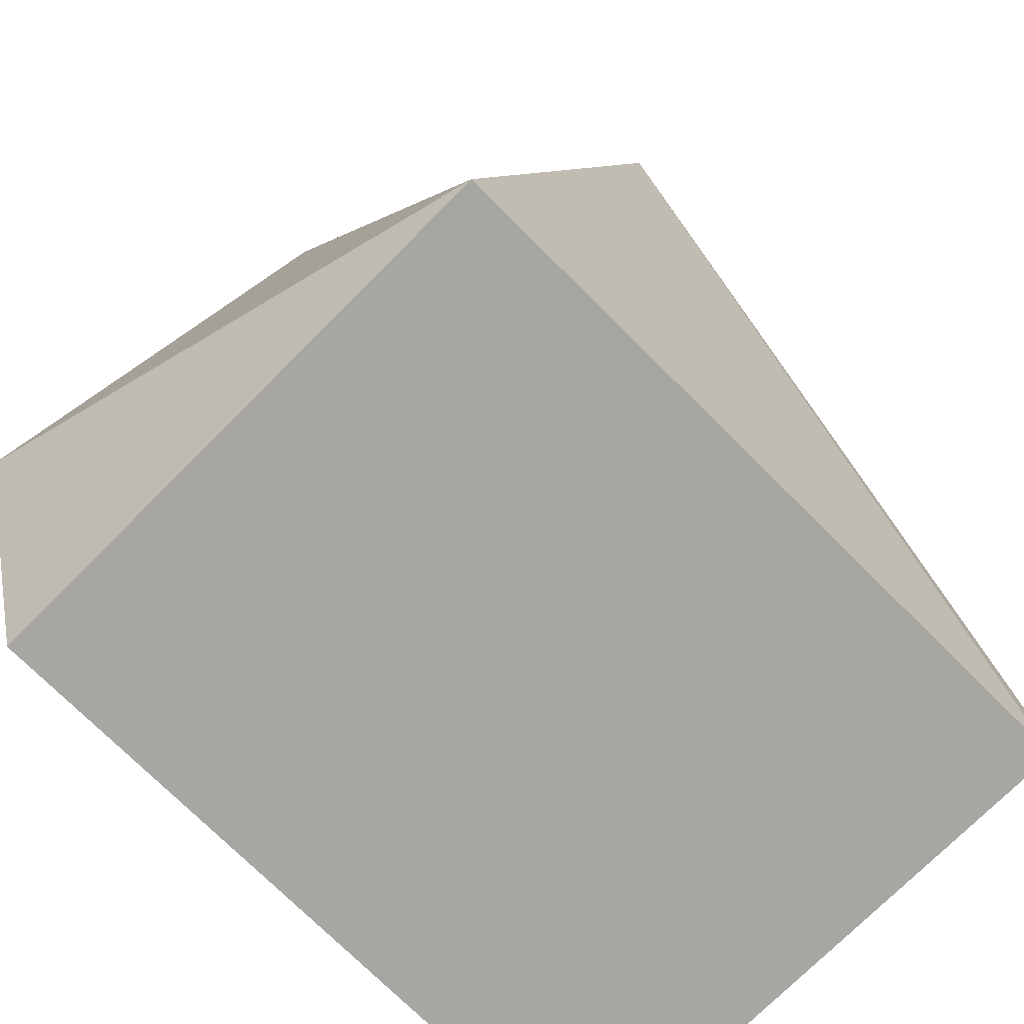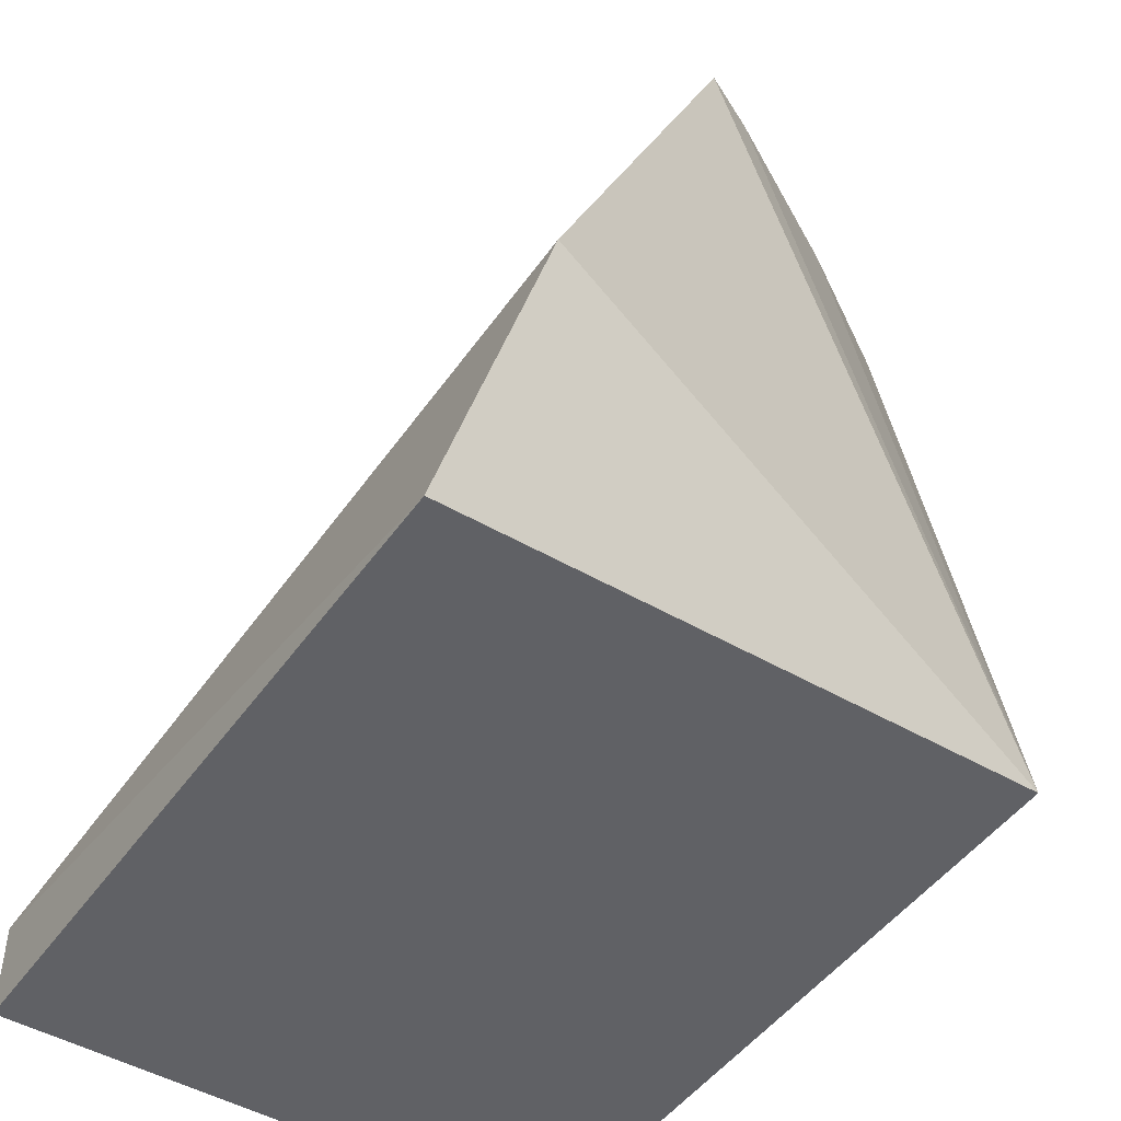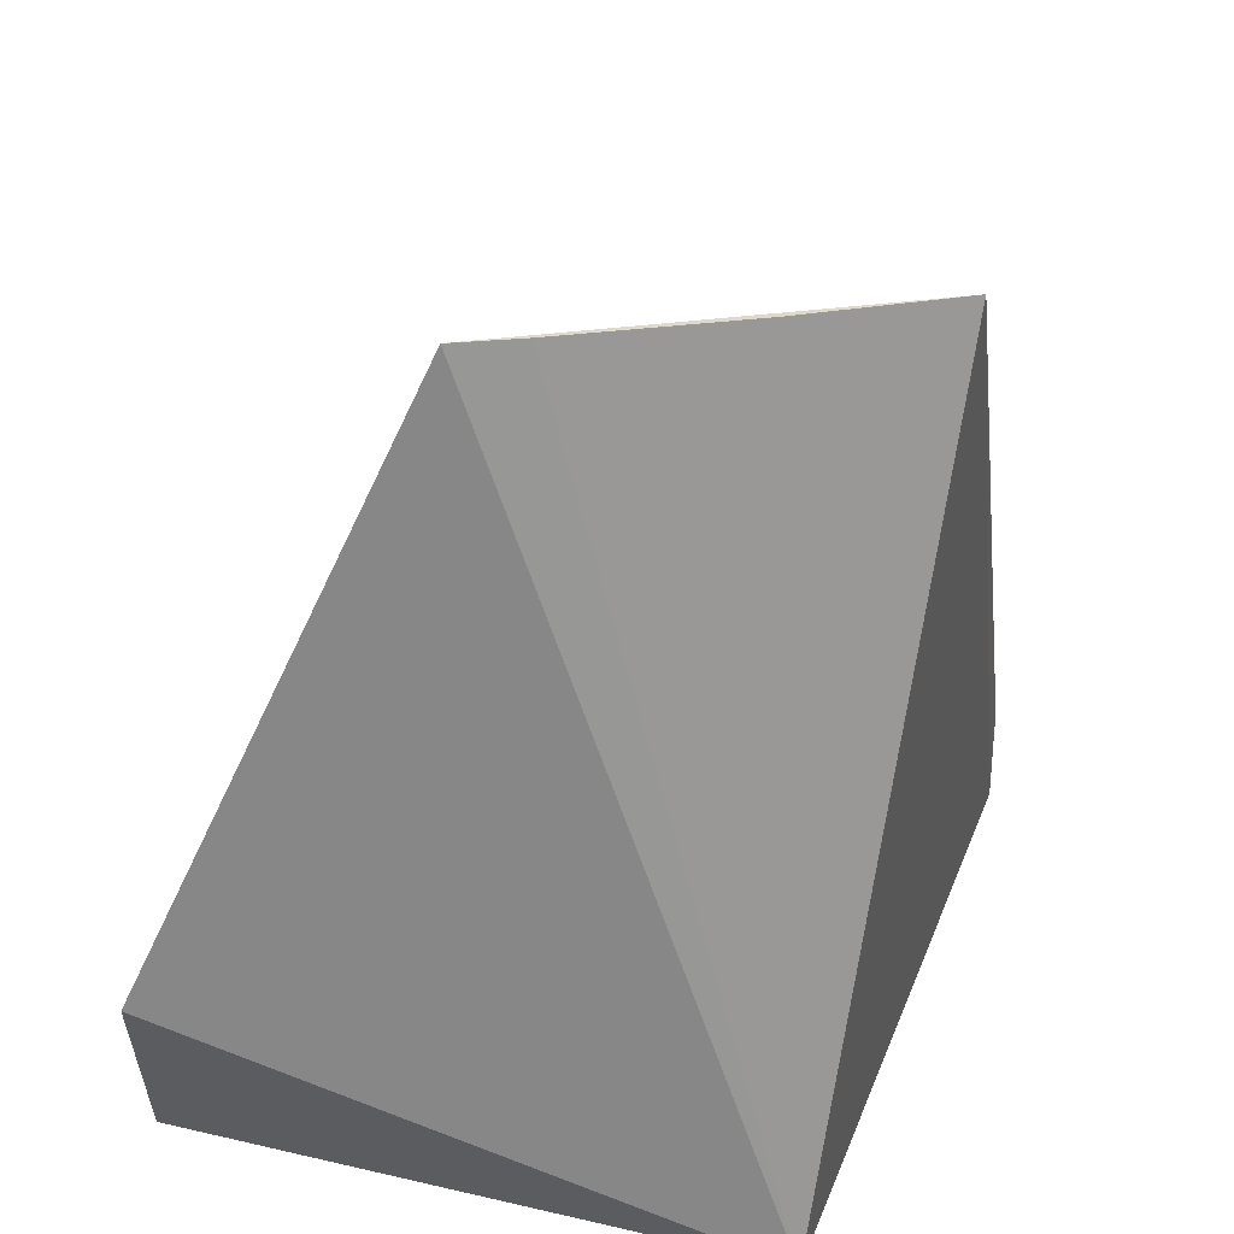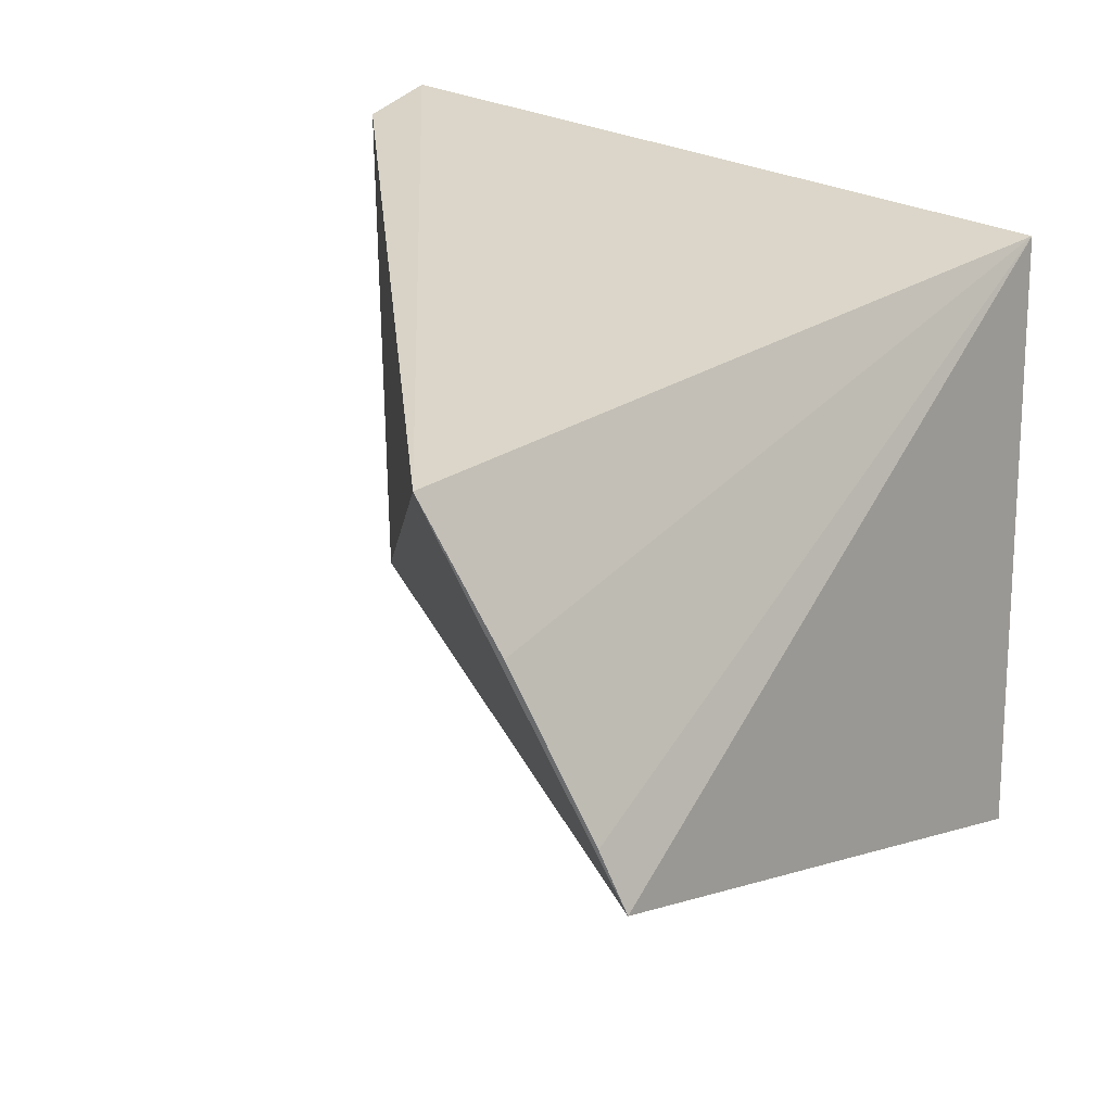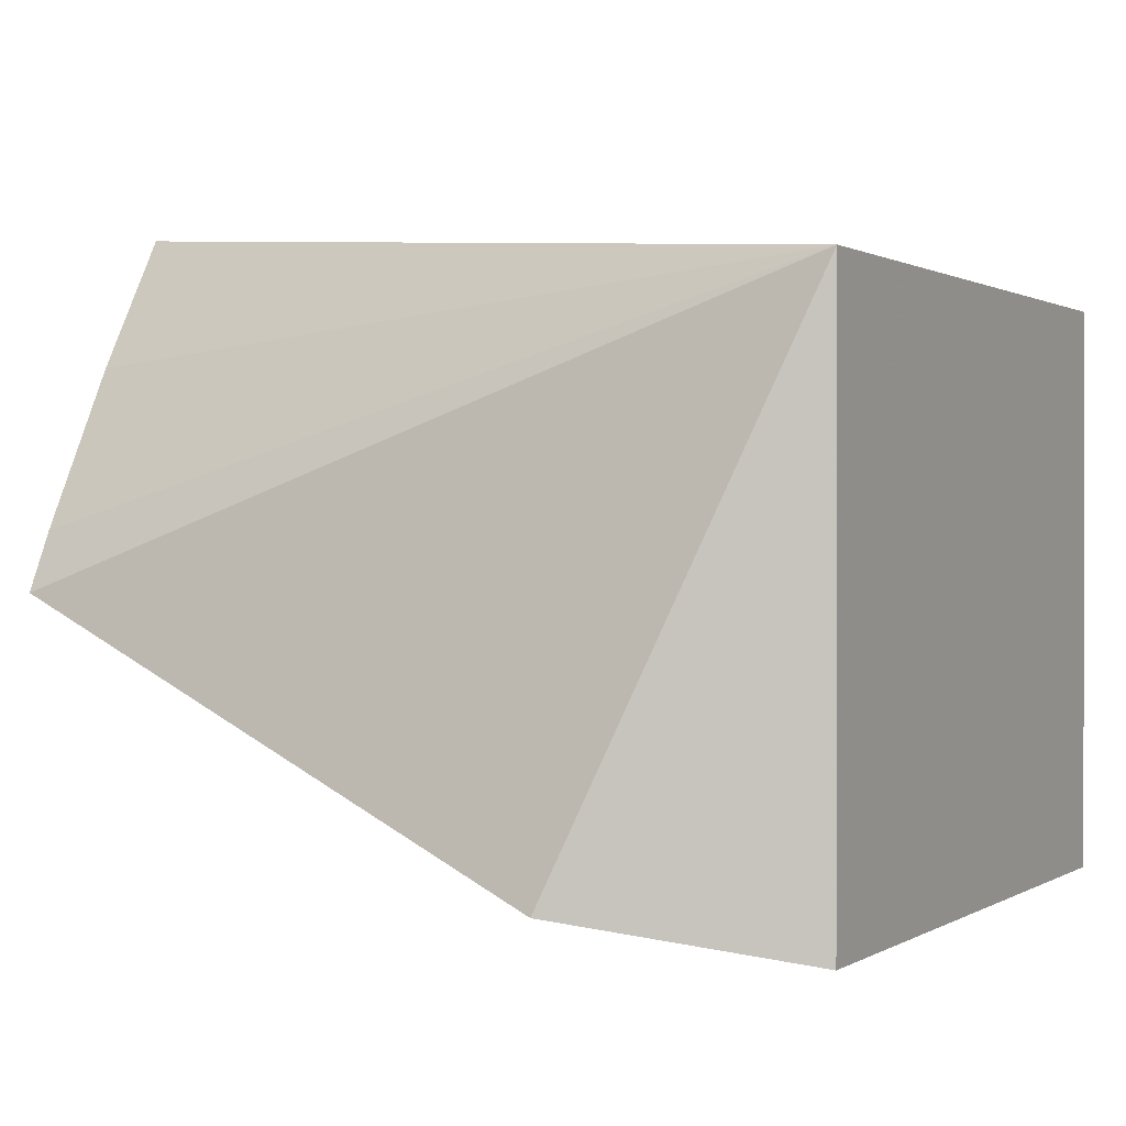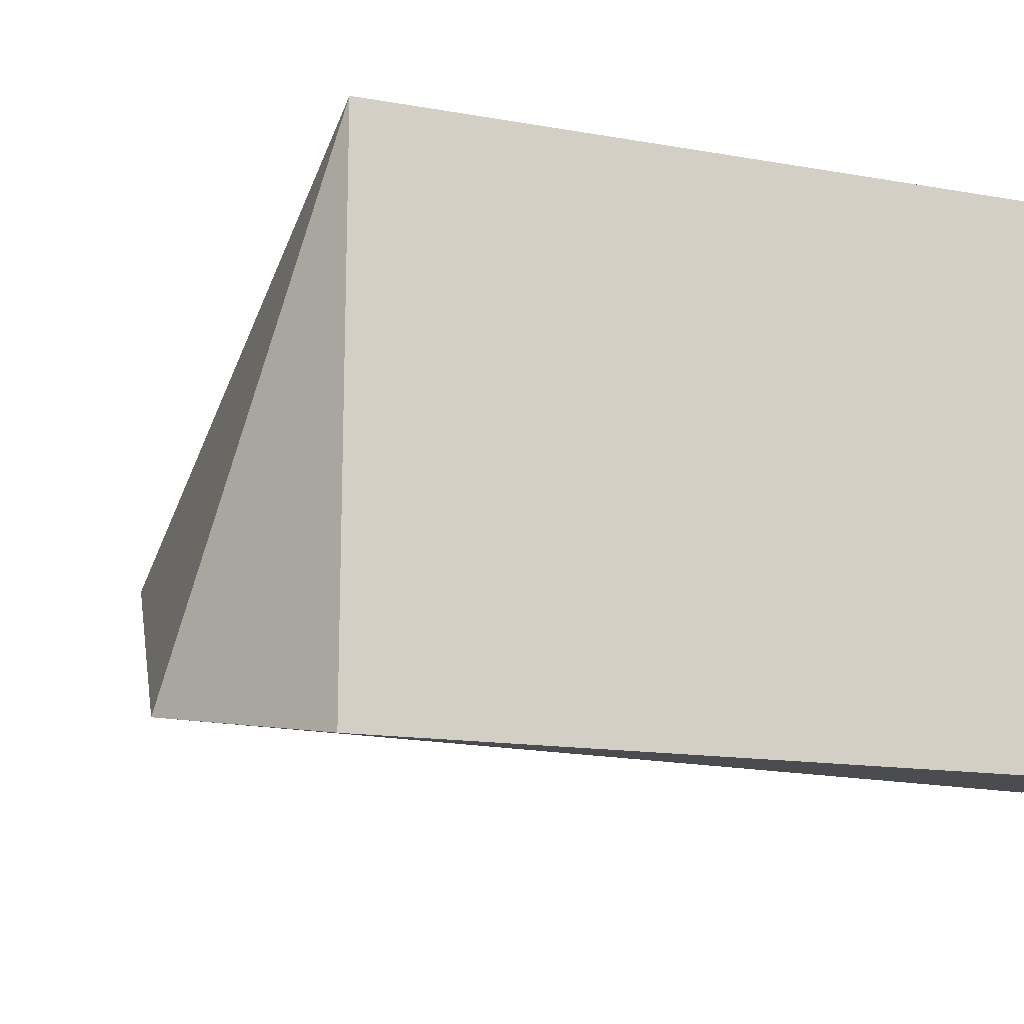
<metadata>
{"format":"obj","ext":"obj","renderer":"f3d","projection":"perspective","resolution":1024,"background":"white","views":[{"elev":-74.3,"azim":135.1,"up":"+Z"},{"elev":-47.3,"azim":56.6,"up":"+Z"},{"elev":31.0,"azim":108.4,"up":"+Z"},{"elev":33.1,"azim":31.5,"up":"+Y"},{"elev":0.7,"azim":116.7,"up":"+Y"},{"elev":-15.0,"azim":159.4,"up":"+Y"}]}
</metadata>
<code>
v 0.04302 0.03005 0.01666
v 0.04942 0.01754 0.004543
v 0.04707 0.02878 0
v 0.03193 0.02878 0
v 0.03193 0.01666 0.002
v 0.04723 0.0228 0.01666
v 0.03193 0.02878 0.002
v 0.04707 0.01666 0
v 0.04476 0.02731 0.01666
v 0.03193 0.01666 0
v 0.04663 0.02401 0.01666
f 1 3 4
f 6 2 3
f 6 5 2
f 6 1 5
f 7 5 1
f 7 1 4
f 7 4 5
f 8 3 2
f 8 2 5
f 8 4 3
f 9 3 1
f 9 1 6
f 10 8 5
f 10 5 4
f 10 4 8
f 11 9 6
f 11 6 3
f 11 3 9

</code>
